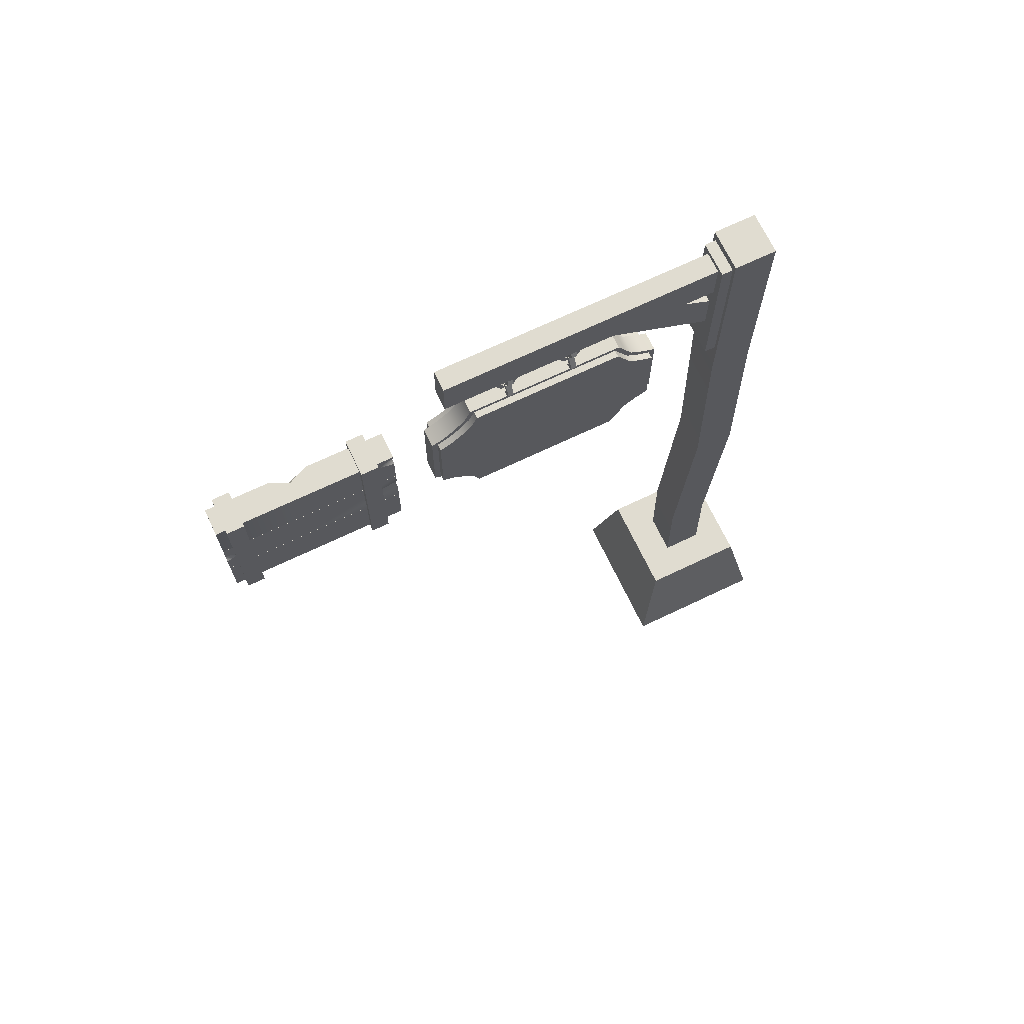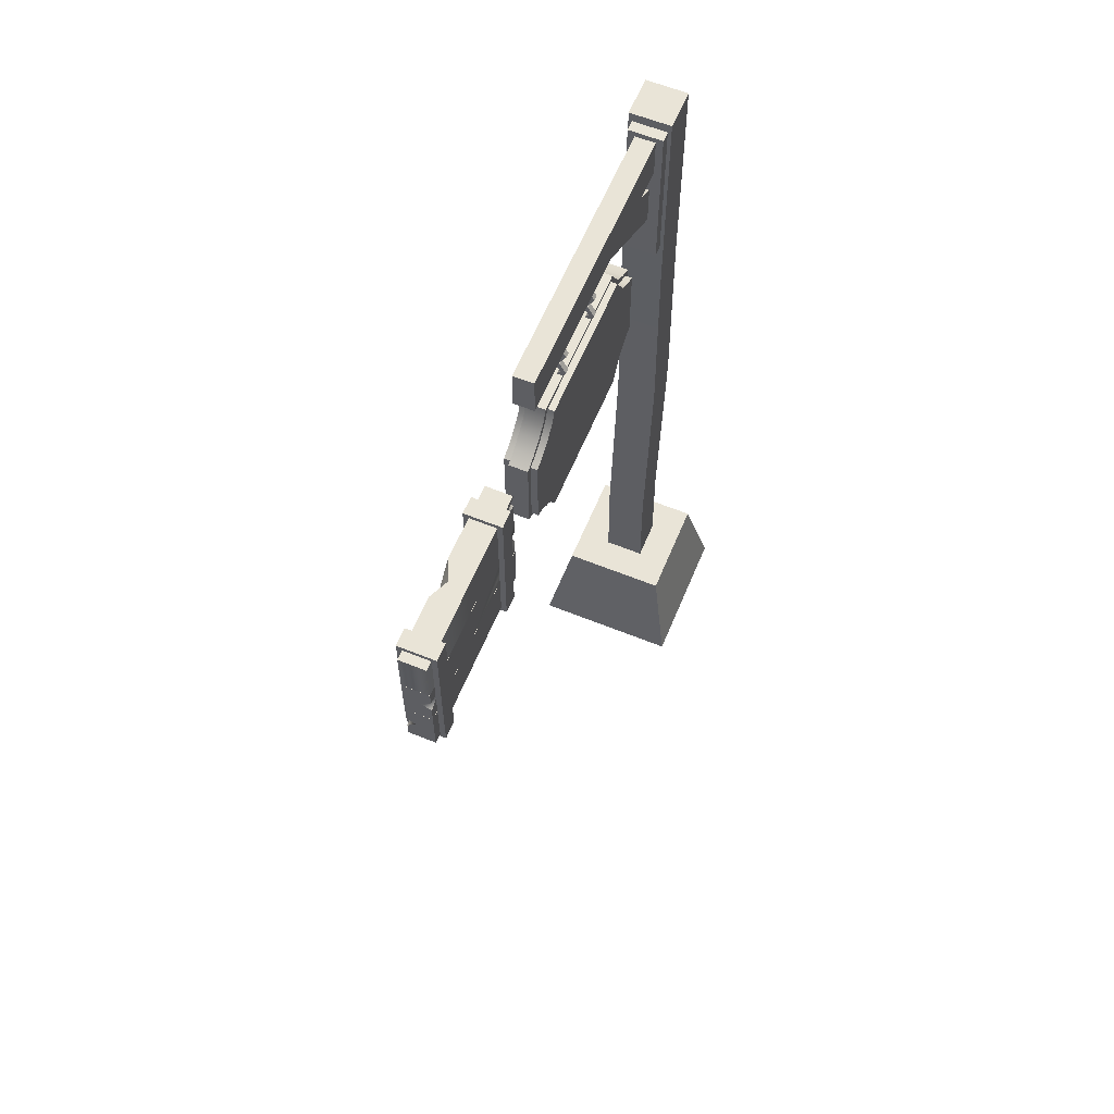
<metadata>
{"format":"obj","ext":"obj","renderer":"f3d","projection":"perspective","resolution":1024,"background":"white","views":[{"elev":69.7,"azim":64.5,"up":"+Y"},{"elev":60.9,"azim":22.5,"up":"+Y"}]}
</metadata>
<code>
v -0.113 3.804 2.473
v 0.1125 3.804 2.473
v -0.113 4.738 2.473
v 0.1125 4.738 2.473
v -0.113 4.738 2.367
v 0.1125 4.738 2.367
v -0.113 3.804 2.367
v 0.1125 3.804 2.367
v -0.01692 4.952 1.534
v -0.01692 4.916 1.555
v -0.01692 4.879 1.534
v -0.01692 4.879 1.492
v -0.01692 4.916 1.471
v -0.01692 4.952 1.492
v -0.01692 4.981 1.551
v -0.01692 4.916 1.589
v -0.01692 4.85 1.551
v -0.01692 4.85 1.475
v -0.01692 4.916 1.438
v -0.01692 4.981 1.475
v 0.01639 4.981 1.551
v 0.01639 4.916 1.589
v 0.01639 4.85 1.551
v 0.01639 4.85 1.475
v 0.01639 4.916 1.438
v 0.01639 4.981 1.475
v 0.01639 4.952 1.534
v 0.01639 4.916 1.555
v 0.01639 4.879 1.534
v 0.01639 4.879 1.492
v 0.01639 4.916 1.471
v 0.01639 4.952 1.492
v -0.04099 4.599 0.2154
v 0.04045 4.599 0.2154
v -0.04099 5.04 0.9782
v 0.04045 5.04 0.9782
v -0.04099 5.256 0.8534
v 0.04045 5.256 0.8534
v -0.04099 4.815 0.1464
v 0.04045 4.815 0.1464
v -0.06189 5.017 0.1577
v 0.06136 5.017 0.1577
v -0.06189 5.017 1.918
v 0.06136 5.017 1.918
v -0.06189 5.269 1.918
v 0.06136 5.269 1.918
v -0.06189 5.269 0.1577
v 0.06136 5.269 0.1577
v -0.1045 4.303 0.2233
v 0.104 4.303 0.2233
v -0.1045 5.303 0.2233
v 0.104 5.303 0.2233
v -0.1045 5.303 0.141
v 0.104 5.303 0.141
v -0.1045 4.303 0.141
v 0.104 4.303 0.141
v -0.4616 0.02215 0.5117
v 0.4611 0.02215 0.5117
v -0.3313 0.6737 0.3814
v 0.3308 0.6737 0.3814
v -0.3313 0.6737 -0.2808
v 0.3308 0.6737 -0.2808
v -0.4616 0.02215 -0.4111
v 0.4611 0.02215 -0.4111
v -0.1262 0.02219 0.157
v 0.1256 0.02219 0.157
v -0.1262 5.362 0.157
v 0.1256 5.362 0.157
v -0.1262 5.362 -0.09478
v 0.1256 5.362 -0.09478
v -0.1262 0.02219 -0.09478
v 0.1256 0.02219 -0.09478
v -0.1262 2.692 0.1175
v 0.1256 2.692 0.1175
v 0.1256 2.692 -0.1344
v -0.1262 2.692 -0.1344
v -0.1262 1.357 0.191
v 0.1256 1.357 0.191
v 0.1256 1.357 -0.06085
v -0.1262 1.357 -0.06085
v -0.1262 4.027 -0.09478
v 0.1256 4.027 -0.09478
v 0.1256 4.027 0.157
v -0.1262 4.027 0.157
v -0.05718 4.81 1.514
v 0.05665 4.81 1.514
v 0.05665 3.81 1.514
v -0.05718 3.81 1.514
v -0.05718 4.31 2.014
v 0.05665 4.31 2.014
v 0.05665 4.31 0.5653
v -0.05718 4.31 0.5653
v -0.05718 4.06 2.014
v 0.05665 4.06 2.014
v 0.05665 4.06 1.514
v 0.05665 4.06 0.5653
v -0.05718 4.06 0.5653
v -0.05718 4.06 1.514
v -0.05718 4.56 0.5653
v 0.05665 4.56 0.5653
v 0.05665 4.56 1.514
v 0.05665 4.56 2.014
v -0.05718 4.56 2.014
v -0.05718 4.56 1.514
v 0.05665 4.56 1.764
v 0.05665 4.31 1.764
v 0.05665 4.06 1.764
v -0.05718 4.06 1.764
v -0.05718 4.31 1.764
v -0.05718 4.56 1.764
v 0.05665 4.06 0.8153
v 0.05665 4.31 0.8153
v 0.05665 4.56 0.8153
v -0.05718 4.56 0.8153
v -0.05718 4.31 0.8153
v -0.05718 4.06 0.8153
v 0.05656 3.966 0.7222
v 0.05656 4.653 0.7222
v 0.05655 4.735 0.7717
v 0.05665 4.598 0.6424
v 0.05665 4.021 0.6424
v 0.05655 3.884 0.7717
v 0.05665 3.962 1.862
v 0.05665 3.89 1.799
v 0.05665 4.02 1.936
v 0.05665 4.657 1.862
v 0.05665 4.599 1.936
v 0.05665 4.729 1.799
v -0.05727 3.966 0.7222
v -0.05729 3.884 0.7717
v -0.05719 4.021 0.6424
v -0.05727 4.653 0.7222
v -0.05719 4.598 0.6424
v -0.05729 4.735 0.769
v -0.05718 4.657 1.862
v -0.05718 4.729 1.799
v -0.05718 4.599 1.936
v -0.05718 3.962 1.862
v -0.05718 4.02 1.936
v -0.05718 3.89 1.799
v -0.05718 4.81 1.165
v 0.05665 4.81 1.165
v 0.05665 4.56 1.165
v 0.05665 4.06 1.165
v 0.05665 3.81 1.165
v -0.05718 3.81 1.165
v -0.05718 4.06 1.165
v -0.05718 4.56 1.165
v -0.05718 4.81 1.764
v 0.05665 4.81 1.764
v 0.05665 3.81 1.764
v -0.05718 3.81 1.764
v -0.05718 3.81 0.8153
v 0.05665 3.81 0.8153
v 0.05665 4.81 0.8153
v -0.05718 4.81 0.8153
v -0.01692 4.952 1.136
v -0.01692 4.916 1.157
v -0.01692 4.879 1.136
v -0.01692 4.879 1.094
v -0.01692 4.916 1.072
v -0.01692 4.952 1.094
v -0.01692 4.981 1.152
v -0.01692 4.916 1.19
v -0.01692 4.85 1.152
v -0.01692 4.85 1.077
v -0.01692 4.916 1.039
v -0.01692 4.981 1.077
v 0.01639 4.981 1.152
v 0.01639 4.916 1.19
v 0.01639 4.85 1.152
v 0.01639 4.85 1.077
v 0.01639 4.916 1.039
v 0.01639 4.981 1.077
v 0.01639 4.952 1.136
v 0.01639 4.916 1.157
v 0.01639 4.879 1.136
v 0.01639 4.879 1.094
v 0.01639 4.916 1.072
v 0.01639 4.952 1.094
v -0.02138 5.026 1.497
v -0.04249 4.989 1.497
v -0.02138 4.953 1.497
v 0.02085 4.953 1.497
v 0.04196 4.989 1.497
v 0.02085 5.026 1.497
v -0.03804 5.055 1.497
v -0.0758 4.989 1.497
v -0.03804 4.924 1.497
v 0.0375 4.924 1.497
v 0.07527 4.989 1.497
v 0.0375 5.055 1.497
v -0.03804 5.055 1.53
v -0.0758 4.989 1.53
v -0.03804 4.924 1.53
v 0.0375 4.924 1.53
v 0.07527 4.989 1.53
v 0.0375 5.055 1.53
v -0.02138 5.026 1.53
v -0.04249 4.989 1.53
v -0.02138 4.953 1.53
v 0.02085 4.953 1.53
v 0.04196 4.989 1.53
v 0.02085 5.026 1.53
v -0.02138 4.88 1.497
v -0.04249 4.843 1.497
v -0.02138 4.807 1.497
v 0.02085 4.807 1.497
v 0.04196 4.843 1.497
v 0.02085 4.88 1.497
v -0.03804 4.909 1.497
v -0.0758 4.843 1.497
v -0.03804 4.778 1.497
v 0.0375 4.778 1.497
v 0.07527 4.843 1.497
v 0.0375 4.909 1.497
v -0.03804 4.909 1.53
v -0.0758 4.843 1.53
v -0.03804 4.778 1.53
v 0.0375 4.778 1.53
v 0.07527 4.843 1.53
v 0.0375 4.909 1.53
v -0.02138 4.88 1.53
v -0.04249 4.843 1.53
v -0.02138 4.807 1.53
v 0.02085 4.807 1.53
v 0.04196 4.843 1.53
v 0.02085 4.88 1.53
v -0.02138 5.026 1.098
v -0.04249 4.989 1.098
v -0.02138 4.953 1.098
v 0.02085 4.953 1.098
v 0.04196 4.989 1.098
v 0.02085 5.026 1.098
v -0.03804 5.055 1.098
v -0.0758 4.989 1.098
v -0.03804 4.924 1.098
v 0.0375 4.924 1.098
v 0.07527 4.989 1.098
v 0.0375 5.055 1.098
v -0.03804 5.055 1.131
v -0.0758 4.989 1.131
v -0.03804 4.924 1.131
v 0.0375 4.924 1.131
v 0.07527 4.989 1.131
v 0.0375 5.055 1.131
v -0.02138 5.026 1.131
v -0.04249 4.989 1.131
v -0.02138 4.953 1.131
v 0.02085 4.953 1.131
v 0.04196 4.989 1.131
v 0.02085 5.026 1.131
v -0.02138 4.88 1.098
v -0.04249 4.843 1.098
v -0.02138 4.807 1.098
v 0.02085 4.807 1.098
v 0.04196 4.843 1.098
v 0.02085 4.88 1.098
v -0.03804 4.909 1.098
v -0.0758 4.843 1.098
v -0.03804 4.778 1.098
v 0.0375 4.778 1.098
v 0.07527 4.843 1.098
v 0.0375 4.909 1.098
v -0.03804 4.909 1.131
v -0.0758 4.843 1.131
v -0.03804 4.778 1.131
v 0.0375 4.778 1.131
v 0.07527 4.843 1.131
v 0.0375 4.909 1.131
v -0.02138 4.88 1.131
v -0.04249 4.843 1.131
v -0.02138 4.807 1.131
v 0.02085 4.807 1.131
v 0.04196 4.843 1.131
v 0.02085 4.88 1.131
v -0.113 3.804 3.299
v 0.1125 3.804 3.299
v -0.113 4.738 3.299
v 0.1125 4.738 3.299
v -0.113 4.738 3.193
v 0.1125 4.738 3.193
v -0.113 3.804 3.193
v 0.1125 3.804 3.193
v 0.08031 4.127 3.356
v -0.08084 4.127 3.356
v 0.08031 3.837 3.356
v -0.08084 3.837 3.356
v 0.08031 3.837 2.264
v -0.08084 3.837 2.264
v 0.08031 4.127 2.264
v -0.08084 4.127 2.264
v -0.08084 4.013 3.356
v -0.08084 3.926 3.356
v -0.02176 3.983 3.356
v -0.08084 3.965 3.263
v -0.03348 3.98 3.338
v -0.08084 3.922 2.264
v -0.08084 4.014 2.264
v -0.08084 3.968 2.577
v -0.01526 3.998 2.264
v -0.02448 3.994 2.387
v 0.08031 3.837 2.856
v -0.08084 3.837 2.856
v -0.08084 4.127 2.856
v 0.08031 4.127 2.856
v -0.09818 4.784 1.503
v 0.09632 4.784 1.503
v 0.09632 3.835 1.503
v -0.09818 3.835 1.503
v -0.09818 4.31 1.978
v 0.09632 4.31 1.978
v 0.09632 4.31 0.6017
v -0.09818 4.31 0.6017
v -0.09818 4.072 1.978
v 0.09632 4.072 1.978
v 0.09632 4.072 1.503
v 0.09632 4.072 0.6017
v -0.09818 4.072 0.6017
v -0.09818 4.072 1.503
v -0.09818 4.547 0.6017
v 0.09632 4.547 0.6017
v 0.09632 4.547 1.503
v 0.09632 4.547 1.978
v -0.09818 4.547 1.978
v -0.09818 4.547 1.503
v 0.09632 4.547 1.74
v 0.09632 4.31 1.74
v 0.09632 4.072 1.74
v -0.09818 4.072 1.74
v -0.09818 4.31 1.74
v -0.09818 4.547 1.74
v 0.09632 4.072 0.8392
v 0.09632 4.31 0.8392
v 0.09632 4.547 0.8392
v -0.09818 4.547 0.8392
v -0.09818 4.31 0.8392
v -0.09818 4.072 0.8392
v 0.09617 3.983 0.7507
v 0.09617 4.636 0.7507
v 0.09614 4.714 0.7977
v 0.09631 4.584 0.675
v 0.09631 4.035 0.675
v 0.09614 3.905 0.7977
v 0.09632 3.979 1.833
v 0.09632 3.911 1.774
v 0.09632 4.035 1.904
v 0.09632 4.64 1.833
v 0.09632 4.584 1.904
v 0.09632 4.708 1.774
v -0.09833 3.983 0.7507
v -0.09836 3.905 0.7977
v -0.09819 4.035 0.675
v -0.09833 4.636 0.7507
v -0.09819 4.584 0.675
v -0.09836 4.714 0.7952
v -0.09818 4.64 1.833
v -0.09818 4.708 1.774
v -0.09818 4.584 1.904
v -0.09818 3.979 1.833
v -0.09818 4.035 1.904
v -0.09818 3.911 1.774
v -0.09818 4.784 1.171
v 0.09632 4.784 1.171
v 0.09632 4.547 1.171
v 0.09632 4.072 1.171
v 0.09632 3.835 1.171
v -0.09818 3.835 1.171
v -0.09818 4.072 1.171
v -0.09818 4.547 1.171
v -0.09818 4.784 1.74
v 0.09632 4.784 1.74
v 0.09632 3.835 1.74
v -0.09818 3.835 1.74
v -0.09818 3.835 0.8392
v 0.09632 3.835 0.8392
v 0.09632 4.784 0.8392
v -0.09818 4.784 0.8392
v -0.09834 3.956 0.7669
v -0.08084 4.711 2.264
v 0.08031 4.711 2.264
v -0.08084 4.421 2.264
v 0.08031 4.421 2.264
v -0.08084 4.421 3.356
v 0.08031 4.421 3.356
v -0.08084 4.711 3.356
v 0.08031 4.711 3.356
v 0.08031 4.693 2.264
v 0.08031 4.606 2.264
v 0.02122 4.664 2.264
v 0.08031 4.645 2.365
v 0.03295 4.66 2.291
v -0.08084 4.421 2.856
v 0.08031 4.421 2.856
v 0.08031 4.711 2.856
v -0.08084 4.711 2.973
v -0.08084 4.59 2.856
v -0.08084 4.711 2.736
v -0.02774 4.711 2.856
v -0.04687 4.667 2.856
v -0.08084 4.129 3.356
v 0.08031 4.129 3.356
v -0.08084 4.419 3.356
v 0.08031 4.419 3.356
v -0.08084 4.419 2.264
v 0.08031 4.419 2.264
v -0.08084 4.129 2.264
v 0.08031 4.129 2.264
v 0.08031 4.243 3.356
v 0.08031 4.33 3.356
v 0.02122 4.273 3.356
v 0.08031 4.292 3.263
v 0.03295 4.277 3.338
v 0.08031 4.334 2.264
v 0.08031 4.242 2.264
v 0.08031 4.288 2.493
v 0.01473 4.258 2.264
v 0.02395 4.263 2.303
v -0.08084 4.419 2.856
v 0.08031 4.419 2.856
v 0.08031 4.129 2.856
v -0.08084 4.129 2.856
g pCube12
f 1 2 4 3
f 3 4 6 5
f 5 6 8 7
f 7 8 2 1
f 2 8 6 4
f 7 1 3 5
g pTorus9
f 10 16 15 9
f 11 17 16 10
f 12 18 17 11
f 13 19 18 12
f 14 20 19 13
f 9 15 20 14
f 16 22 21 15
f 17 23 22 16
f 18 24 23 17
f 19 25 24 18
f 20 26 25 19
f 15 21 26 20
f 22 28 27 21
f 23 29 28 22
f 24 30 29 23
f 25 31 30 24
f 26 32 31 25
f 21 27 32 26
f 28 10 9 27
f 29 11 10 28
f 30 12 11 29
f 31 13 12 30
f 32 14 13 31
f 27 9 14 32
f 33 34 36 35
f 35 36 38 37
f 37 38 40 39
f 34 40 38 36
f 39 33 35 37
f 41 42 44 43
f 43 44 46 45
f 45 46 48 47
f 42 48 46 44
f 47 41 43 45
f 49 50 52 51
f 51 52 54 53
f 55 56 50 49
f 50 56 54 52
f 55 49 51 53
f 57 58 60 59
f 59 60 62 61
f 58 64 62 60
f 63 57 59 61
f 63 61 62 64
f 65 66 78 77
f 67 68 70 69
f 80 79 72 71
f 66 72 79 78
f 71 65 80
f 65 77 80
f 77 73 80
f 80 73 76
f 84 81 73
f 73 81 76
f 81 82 75 76
f 74 75 82 83
f 73 74 83 84
f 76 75 79 80
f 78 79 75 74
f 77 78 74 73
f 69 70 81
f 81 70 82
f 83 82 70 68
f 84 83 67
f 67 83 68
f 81 84 67 69
f 102 103 90
f 103 89 90
f 90 89 94
f 89 93 94
f 155 156 142
f 156 141 142
f 142 141 86
f 141 85 86
f 85 149 86
f 149 150 86
f 99 100 92
f 100 91 92
f 92 91 97
f 91 96 97
f 153 154 146
f 154 145 146
f 146 145 88
f 145 87 88
f 87 151 88
f 151 152 88
f 111 112 144
f 113 143 112
f 112 143 144
f 144 143 95
f 143 101 95
f 101 105 95
f 105 106 95
f 106 107 95
f 114 115 148
f 116 147 115
f 115 147 148
f 148 147 104
f 147 98 104
f 98 108 104
f 108 109 104
f 109 110 104
f 116 153 147
f 153 146 147
f 147 146 98
f 146 88 98
f 88 152 98
f 152 108 98
f 113 155 143
f 155 142 143
f 143 142 101
f 142 86 101
f 86 150 101
f 150 105 101
f 105 102 106
f 102 90 106
f 106 90 107
f 90 94 107
f 140 108 152
f 103 110 89
f 110 109 89
f 89 109 93
f 109 108 93
f 122 111 154
f 100 113 91
f 113 112 91
f 91 112 96
f 112 111 96
f 114 99 115
f 99 92 115
f 115 92 116
f 92 97 116
f 97 131 116
f 128 105 150
f 94 125 107
f 134 114 156
f 129 117 122 130
f 94 93 139 125
f 136 128 150 149
f 120 133 132 118
f 100 99 133 120
f 119 134 156 155
f 118 132 134 119
f 135 126 128 136
f 103 102 127 137
f 137 127 126 135
f 123 138 140 124
f 125 139 138 123
f 124 140 152 151
f 130 122 154 153
f 97 96 121 131
f 131 121 117 129
f 137 110 103
f 154 111 145
f 111 144 145
f 145 144 87
f 144 95 87
f 95 107 87
f 107 151 87
f 120 113 100
f 156 114 141
f 114 148 141
f 141 148 85
f 148 104 85
f 104 110 85
f 110 149 85
f 158 164 163 157
f 159 165 164 158
f 160 166 165 159
f 161 167 166 160
f 162 168 167 161
f 157 163 168 162
f 164 170 169 163
f 165 171 170 164
f 166 172 171 165
f 167 173 172 166
f 168 174 173 167
f 163 169 174 168
f 170 176 175 169
f 171 177 176 170
f 172 178 177 171
f 173 179 178 172
f 174 180 179 173
f 169 175 180 174
f 176 158 157 175
f 177 159 158 176
f 178 160 159 177
f 179 161 160 178
f 180 162 161 179
f 175 157 162 180
f 182 188 187 181
f 183 189 188 182
f 184 190 189 183
f 185 191 190 184
f 186 192 191 185
f 181 187 192 186
f 188 194 193 187
f 189 195 194 188
f 190 196 195 189
f 191 197 196 190
f 192 198 197 191
f 187 193 198 192
f 194 200 199 193
f 195 201 200 194
f 196 202 201 195
f 197 203 202 196
f 198 204 203 197
f 193 199 204 198
f 200 182 181 199
f 201 183 182 200
f 202 184 183 201
f 203 185 184 202
f 204 186 185 203
f 199 181 186 204
f 206 212 211 205
f 207 213 212 206
f 208 214 213 207
f 209 215 214 208
f 210 216 215 209
f 205 211 216 210
f 212 218 217 211
f 213 219 218 212
f 214 220 219 213
f 215 221 220 214
f 216 222 221 215
f 211 217 222 216
f 218 224 223 217
f 219 225 224 218
f 220 226 225 219
f 221 227 226 220
f 222 228 227 221
f 217 223 228 222
f 224 206 205 223
f 225 207 206 224
f 226 208 207 225
f 227 209 208 226
f 228 210 209 227
f 223 205 210 228
f 230 236 235 229
f 231 237 236 230
f 232 238 237 231
f 233 239 238 232
f 234 240 239 233
f 229 235 240 234
f 236 242 241 235
f 237 243 242 236
f 238 244 243 237
f 239 245 244 238
f 240 246 245 239
f 235 241 246 240
f 242 248 247 241
f 243 249 248 242
f 244 250 249 243
f 245 251 250 244
f 246 252 251 245
f 241 247 252 246
f 248 230 229 247
f 249 231 230 248
f 250 232 231 249
f 251 233 232 250
f 252 234 233 251
f 247 229 234 252
f 254 260 259 253
f 255 261 260 254
f 256 262 261 255
f 257 263 262 256
f 258 264 263 257
f 253 259 264 258
f 260 266 265 259
f 261 267 266 260
f 262 268 267 261
f 263 269 268 262
f 264 270 269 263
f 259 265 270 264
f 266 272 271 265
f 267 273 272 266
f 268 274 273 267
f 269 275 274 268
f 270 276 275 269
f 265 271 276 270
f 272 254 253 271
f 273 255 254 272
f 274 256 255 273
f 275 257 256 274
f 276 258 257 275
f 271 253 258 276
f 102 105 127
f 127 105 126
f 126 105 128
f 155 113 119
f 119 113 118
f 118 113 120
f 96 111 121
f 121 111 117
f 117 111 122
f 107 125 123
f 107 123 124
f 107 124 151
f 132 114 134
f 133 114 132
f 99 114 133
f 149 110 136
f 136 110 135
f 135 110 137
f 93 108 139
f 139 108 138
f 138 108 140
f 116 130 153
f 116 129 130
f 116 131 129
g pCube13
f 277 278 280 279
f 279 280 282 281
f 281 282 284 283
f 283 284 278 277
f 278 284 282 280
f 283 277 279 281
g pCube9
f 285 286 287
f 288 287 294
f 294 287 295
f 287 286 295
f 286 293 295
f 303 304 290 289
f 289 290 291
f 299 292 301
f 292 291 301
f 291 290 301
f 290 298 301
f 291 292 305 306
f 305 292 304
f 299 300 292
f 292 300 304
f 304 300 290
f 300 298 290
f 291 306 303 289
f 295 297 294
f 295 293 297
f 297 293 296
f 294 297 296
f 300 302 298
f 299 302 300
f 299 301 302
f 298 302 301
f 287 288 304 303
f 286 305 293
f 305 304 293
f 293 304 296
f 296 304 294
f 304 288 294
f 306 305 286 285
f 303 306 285 287
g pCube8
f 324 325 312
f 325 311 312
f 312 311 316
f 311 315 316
f 377 378 364
f 378 363 364
f 364 363 308
f 363 307 308
f 307 371 308
f 371 372 308
f 321 322 314
f 322 313 314
f 314 313 319
f 313 318 319
f 375 376 368
f 376 367 368
f 368 367 310
f 367 309 310
f 309 373 310
f 373 374 310
f 333 334 366
f 335 365 334
f 334 365 366
f 366 365 317
f 365 323 317
f 323 327 317
f 327 328 317
f 328 329 317
f 336 337 370
f 338 369 337
f 337 369 370
f 370 369 326
f 369 320 326
f 320 330 326
f 330 331 326
f 331 332 326
f 338 375 369
f 375 368 369
f 369 368 320
f 368 310 320
f 310 374 320
f 374 330 320
f 335 377 365
f 377 364 365
f 365 364 323
f 364 308 323
f 308 372 323
f 372 327 323
f 327 324 328
f 324 312 328
f 328 312 329
f 312 316 329
f 362 330 374
f 325 332 311
f 332 331 311
f 311 331 315
f 331 330 315
f 344 333 376
f 322 335 313
f 335 334 313
f 313 334 318
f 334 333 318
f 336 321 337
f 321 314 337
f 337 314 338
f 314 319 338
f 319 353 338
f 350 327 372
f 316 347 329
f 356 336 378
f 352 379 344
f 344 379 339
f 351 339 379
f 316 315 361 347
f 358 350 372 371
f 342 355 354 340
f 322 321 355 342
f 341 356 378 377
f 340 354 356 341
f 357 348 350 358
f 325 324 349 359
f 359 349 348 357
f 345 360 362 346
f 347 361 360 345
f 346 362 374 373
f 352 344 376 375
f 319 318 343 353
f 353 343 339 351
f 359 332 325
f 376 333 367
f 333 366 367
f 367 366 309
f 366 317 309
f 317 329 309
f 329 373 309
f 342 335 322
f 378 336 363
f 336 370 363
f 363 370 307
f 370 326 307
f 326 332 307
f 332 371 307
f 324 327 349
f 349 327 348
f 348 327 350
f 377 335 341
f 341 335 340
f 340 335 342
f 318 333 343
f 343 333 339
f 339 333 344
f 329 346 373
f 329 345 346
f 329 347 345
f 371 332 358
f 358 332 357
f 357 332 359
f 315 330 361
f 361 330 360
f 360 330 362
f 338 351 379 352
f 338 352 375
f 338 353 351
f 321 336 355
f 355 336 354
f 354 336 356
g pCube11
f 381 388 380
f 388 390 380
f 380 390 382
f 383 382 389
f 390 389 382
f 393 394 385 384
f 387 385 394 395
f 386 387 396
f 396 387 399
f 387 395 399
f 386 396 384
f 396 397 384
f 397 393 384
f 390 392 389
f 390 388 392
f 392 388 391
f 389 392 391
f 382 383 394 393
f 381 395 388
f 388 395 391
f 395 394 391
f 391 394 389
f 394 383 389
f 395 381 399
f 380 398 381
f 398 399 381
f 393 397 382
f 380 382 398
f 397 398 382
f 387 386 384 385
f 398 400 399
f 400 396 399
f 397 400 398
f 397 396 400
g pCube10
f 401 402 403
f 404 403 410
f 410 403 411
f 403 402 411
f 402 409 411
f 419 420 406 405
f 405 406 407
f 415 408 417
f 408 407 417
f 407 406 417
f 406 414 417
f 407 408 421 422
f 420 421 406
f 408 415 421
f 415 416 421
f 421 416 406
f 416 414 406
f 407 422 419 405
f 411 413 410
f 411 409 413
f 413 409 412
f 410 413 412
f 416 418 414
f 415 418 416
f 415 417 418
f 414 418 417
f 403 404 420 419
f 402 421 409
f 421 420 409
f 409 420 412
f 412 420 410
f 420 404 410
f 422 421 402 401
f 419 422 401 403

</code>
